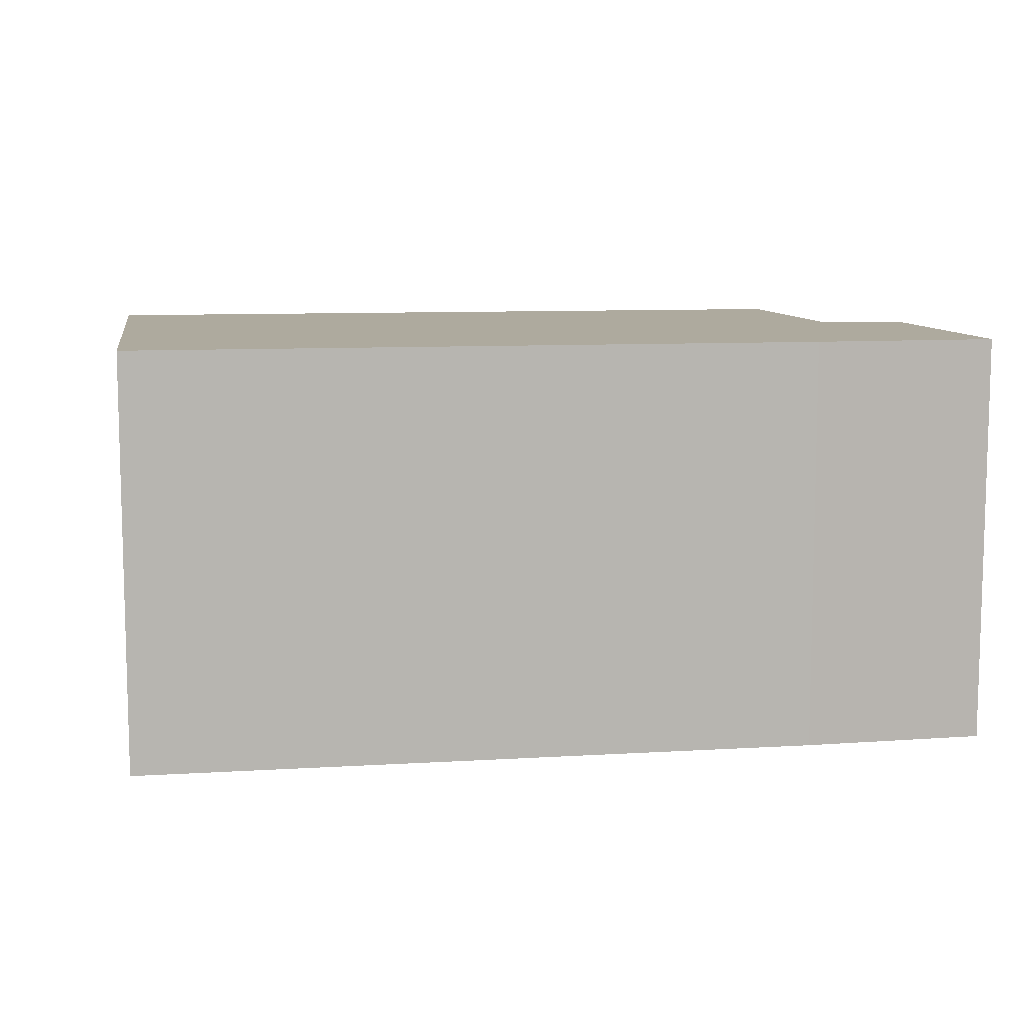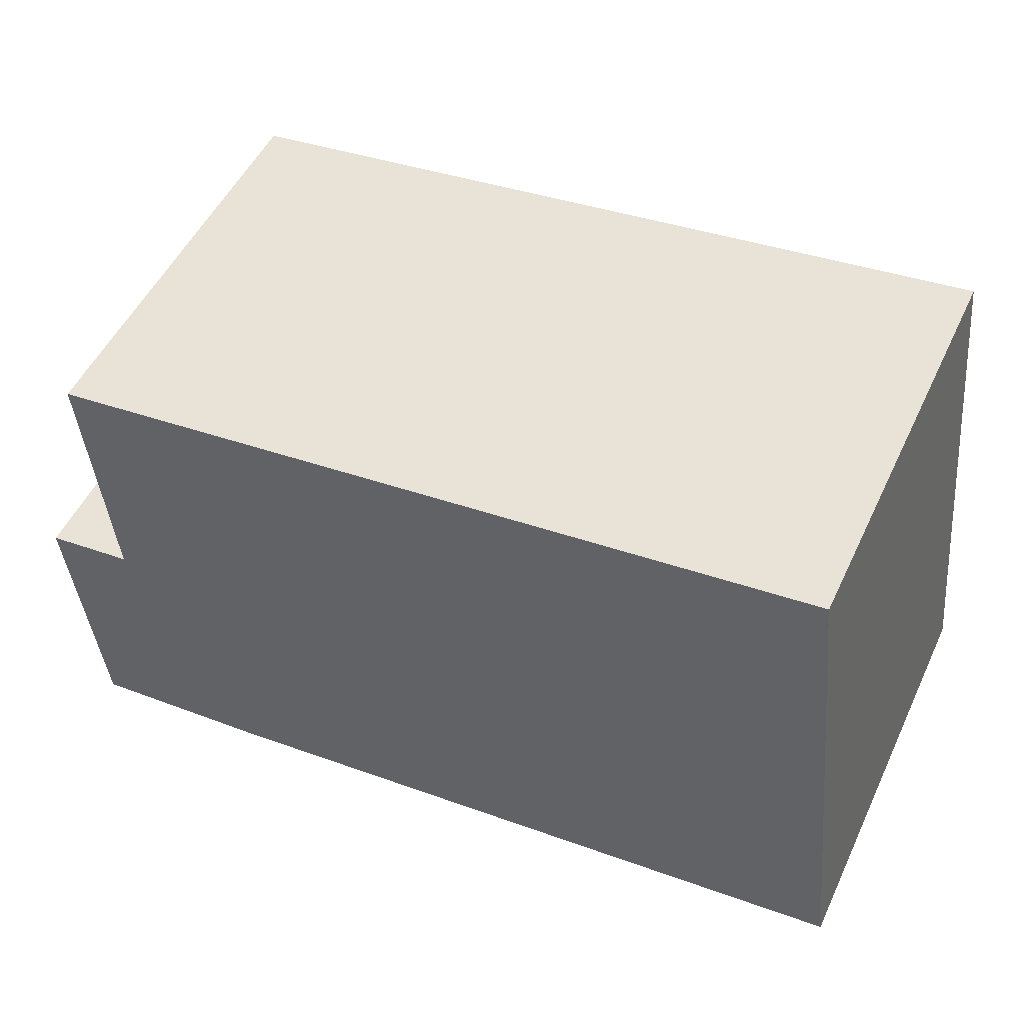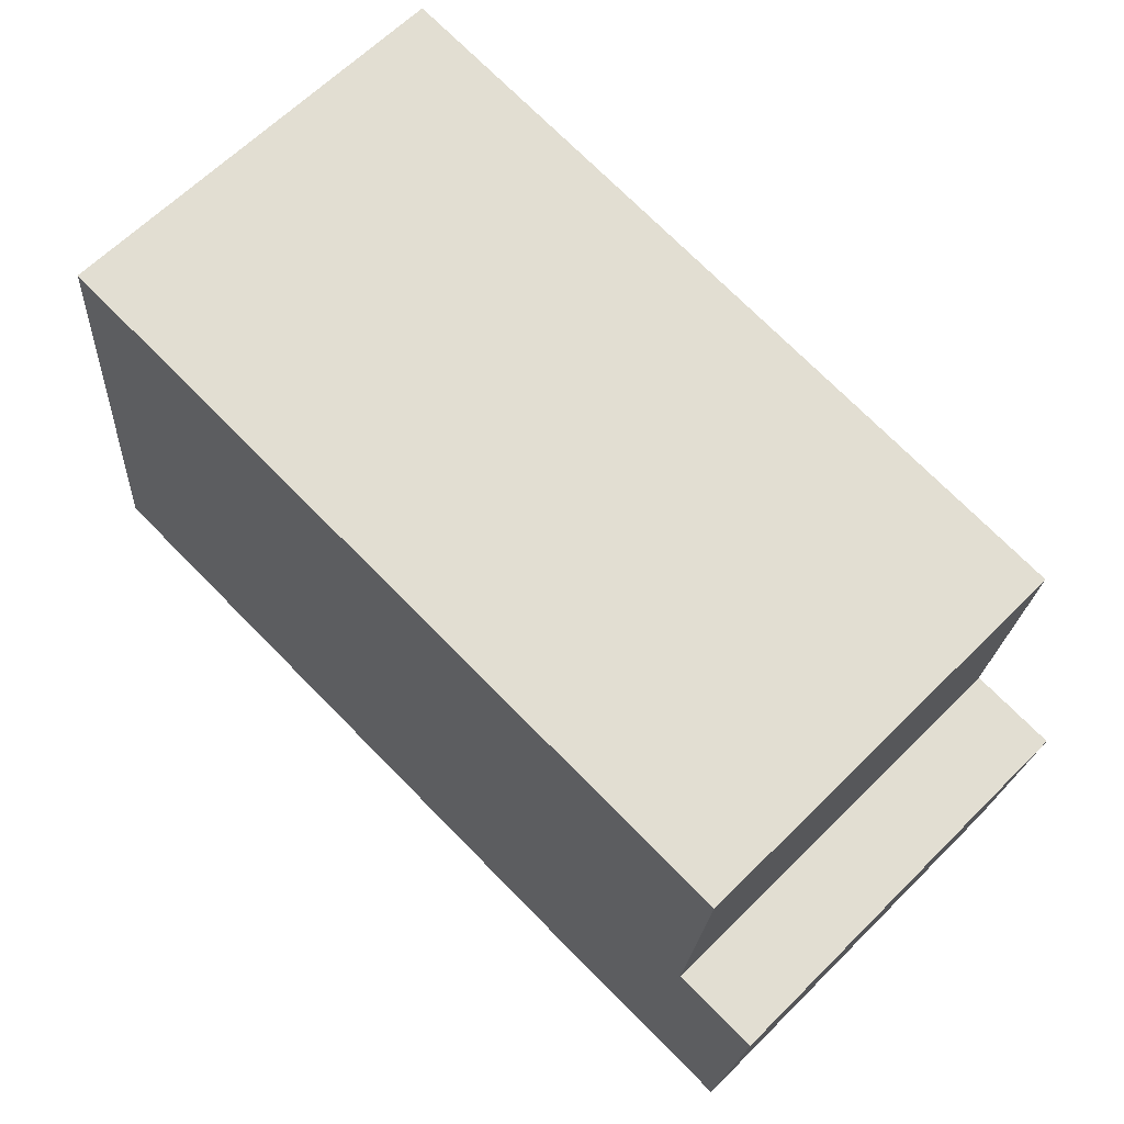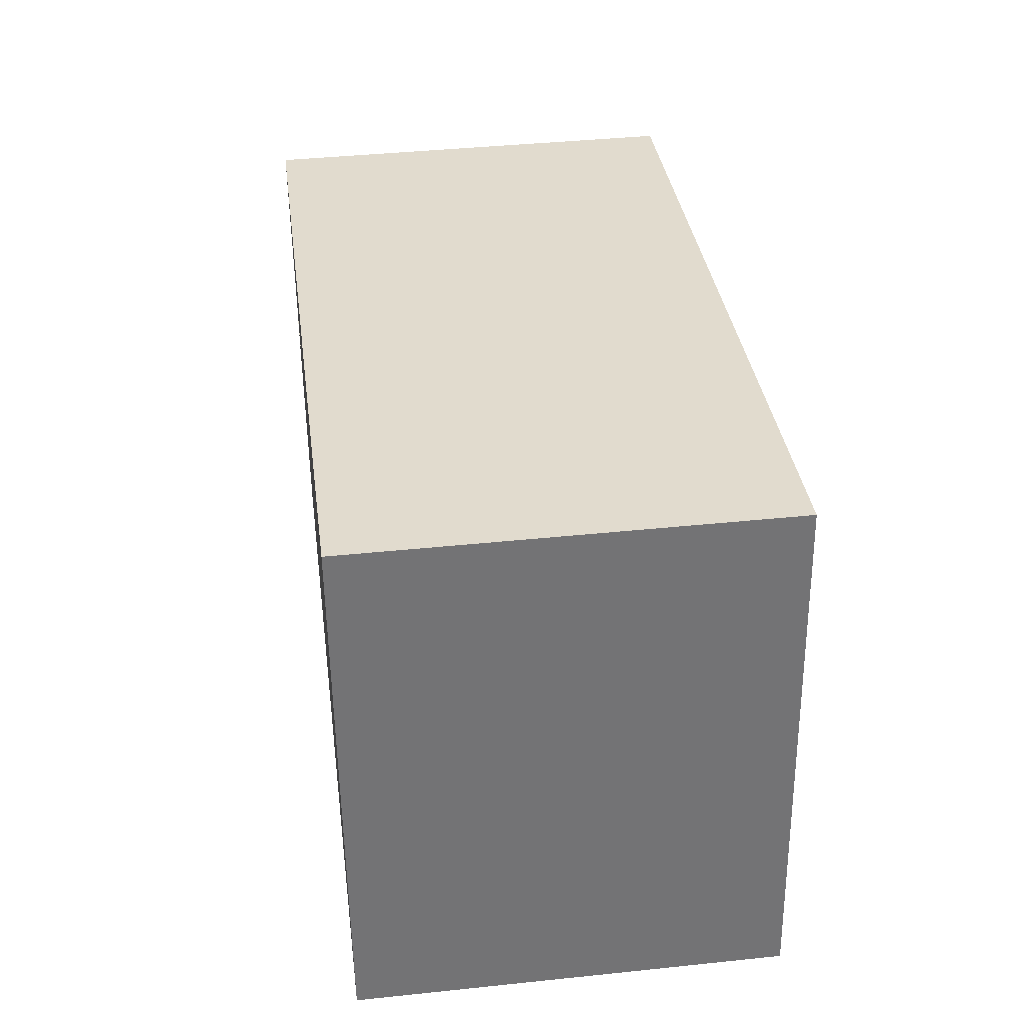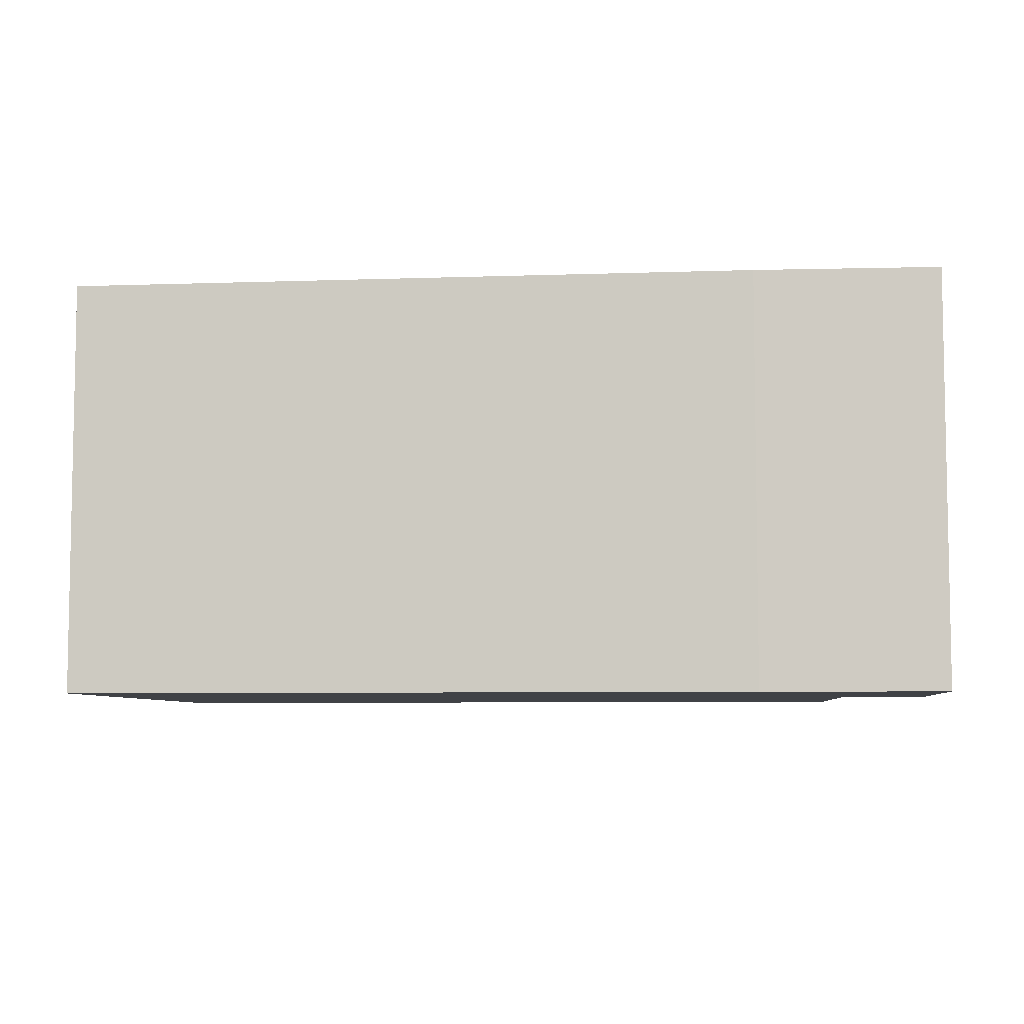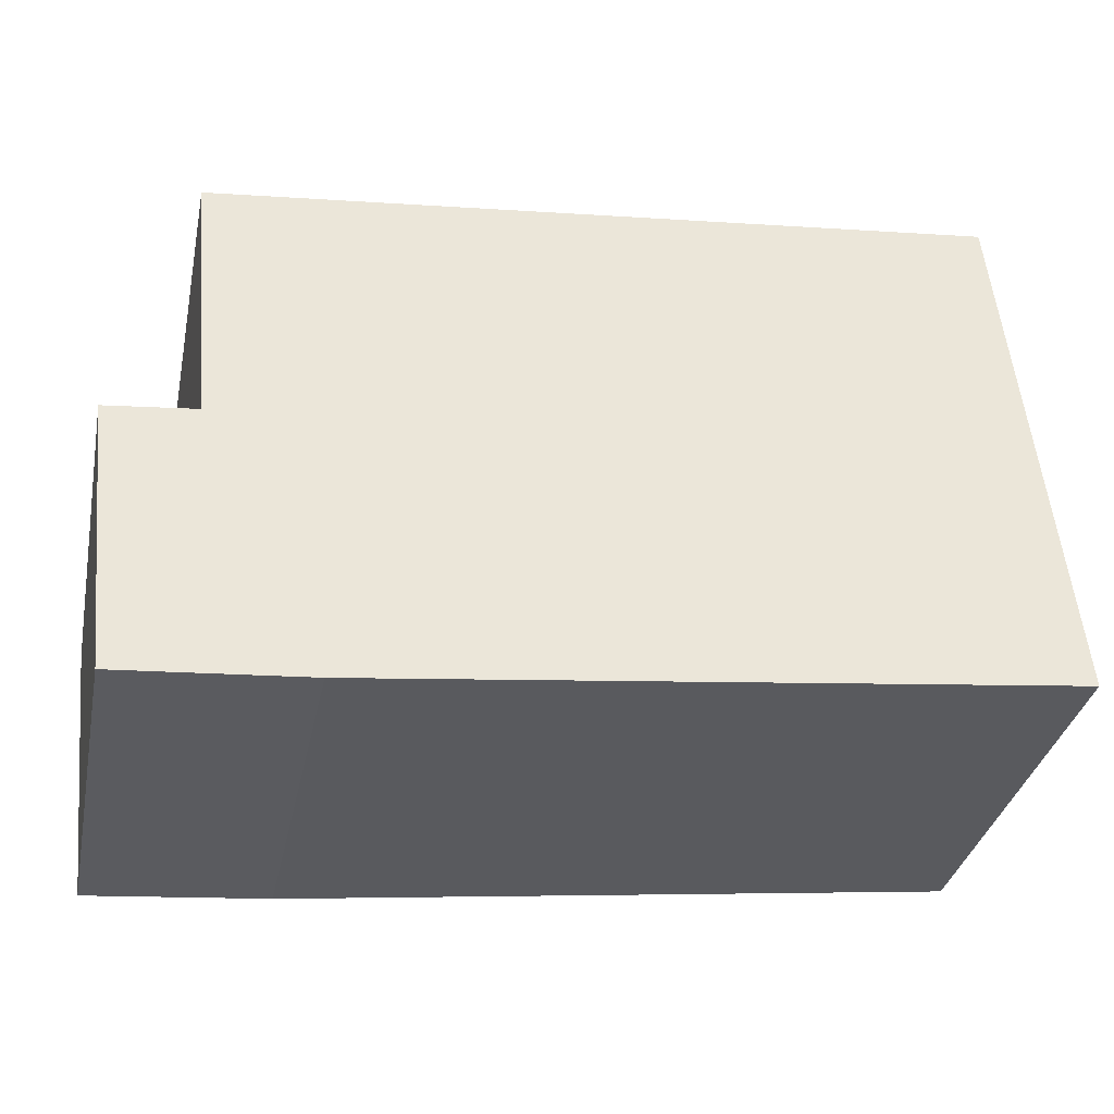
<metadata>
{"format":"obj","ext":"obj","renderer":"f3d","projection":"perspective","resolution":1024,"background":"white","views":[{"elev":9.3,"azim":164.5,"up":"+Y"},{"elev":51.2,"azim":24.8,"up":"+Z"},{"elev":64.2,"azim":-135.0,"up":"+Z"},{"elev":40.6,"azim":82.7,"up":"+Z"},{"elev":-6.5,"azim":179.6,"up":"+Y"},{"elev":-34.5,"azim":-11.7,"up":"+Z"}]}
</metadata>
<code>
v  7.832 6.473 -3.375
v  13.06 6.473 5.456
v  13.93 6.473 -2.696
v  3.278 6.473 -3.882
v  0.422 6.473 -4.111
v  1.359 6.473 0.151
v  0 6.473 3.964e-16
v  1.022 6.473 4.089
v  13.93 1.651e-16 -2.696
v  7.832 2.067e-16 -3.375
v  3.278 2.377e-16 -3.882
v  0.422 2.517e-16 -4.111
v  0 0 0
v  1.359 -9.246e-18 0.151
v  1.022 -2.504e-16 4.089
v  13.06 -3.341e-16 5.456
g defaultobject
f 1 2 3
f 2 1 4
f 2 4 5
f 2 5 6
f 6 5 7
f 8 2 6
f 9 1 3
f 1 9 4
f 4 9 10
f 4 10 11
f 11 5 4
f 5 11 12
f 12 7 5
f 7 12 13
f 14 8 6
f 8 14 15
f 13 6 7
f 6 13 14
f 15 2 8
f 2 15 16
f 16 3 2
f 3 16 9
f 16 10 9
f 10 16 11
f 11 16 12
f 12 16 14
f 14 16 15
f 13 12 14

</code>
